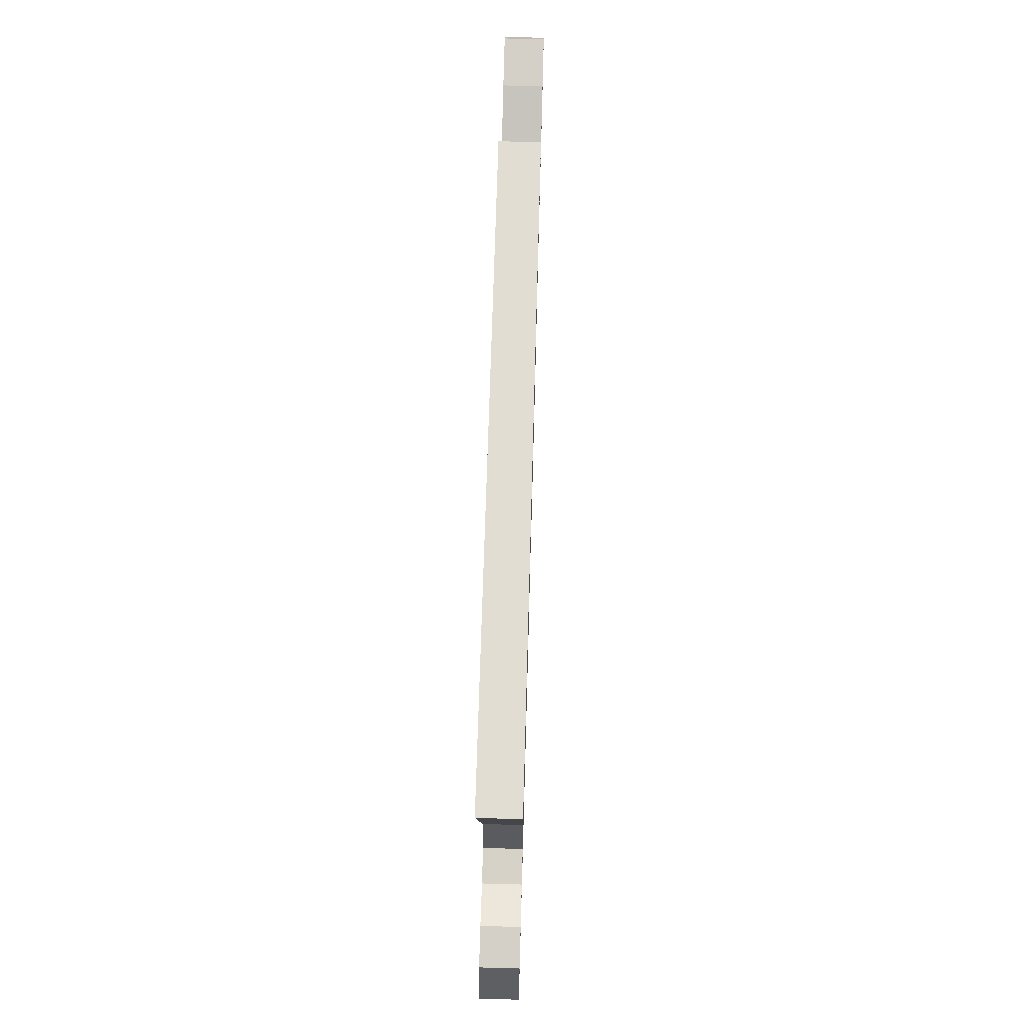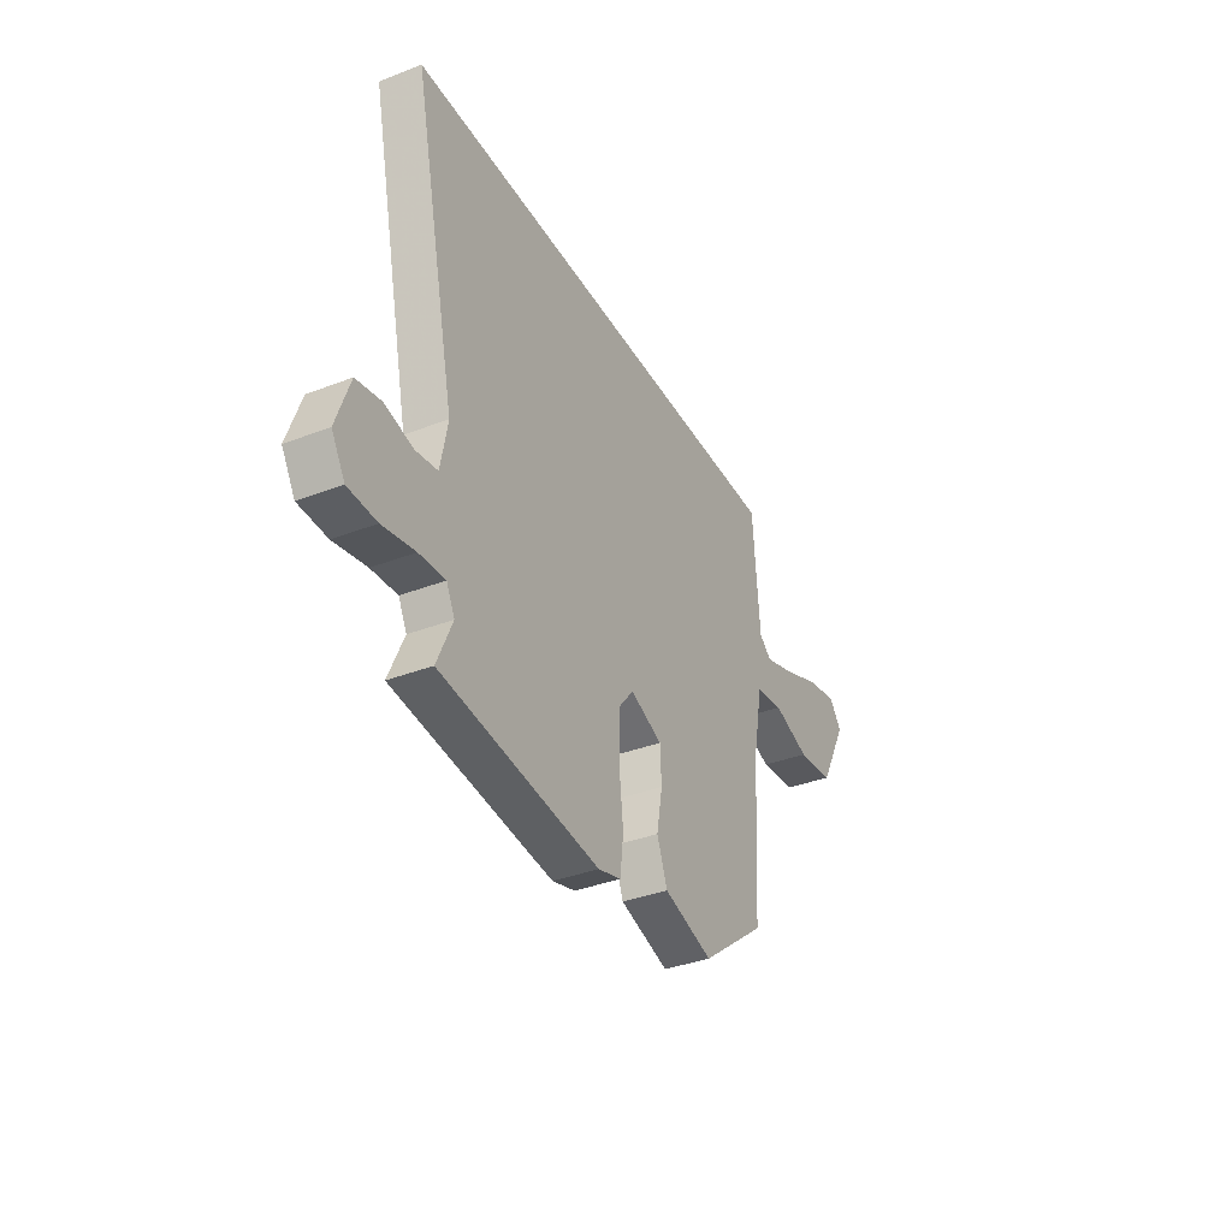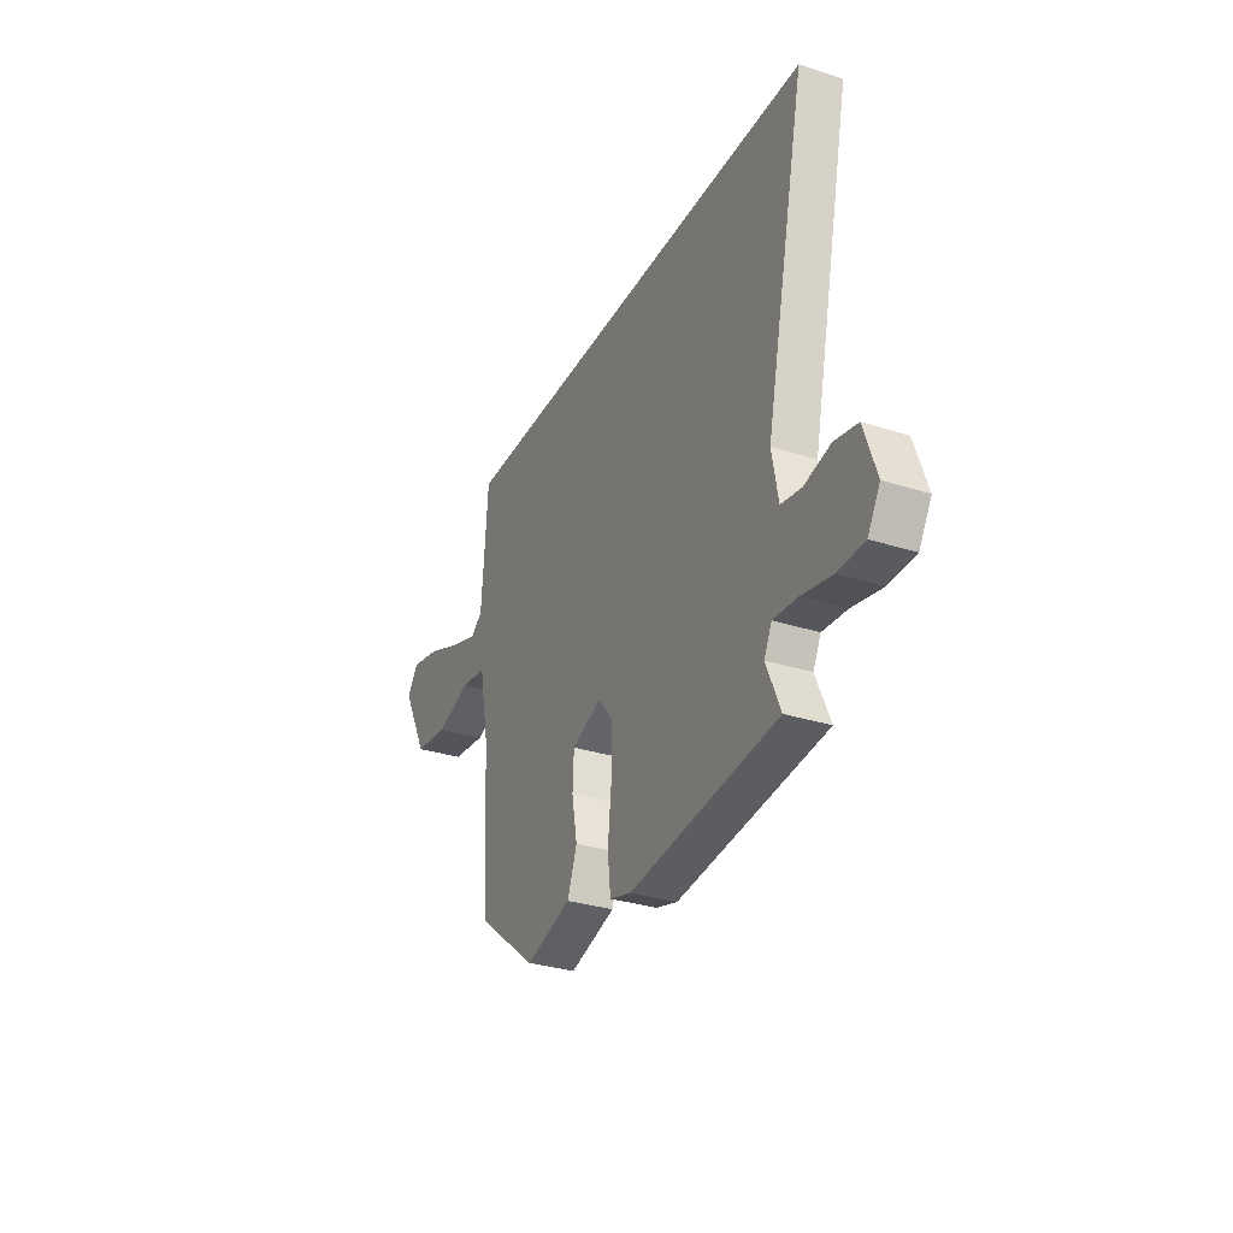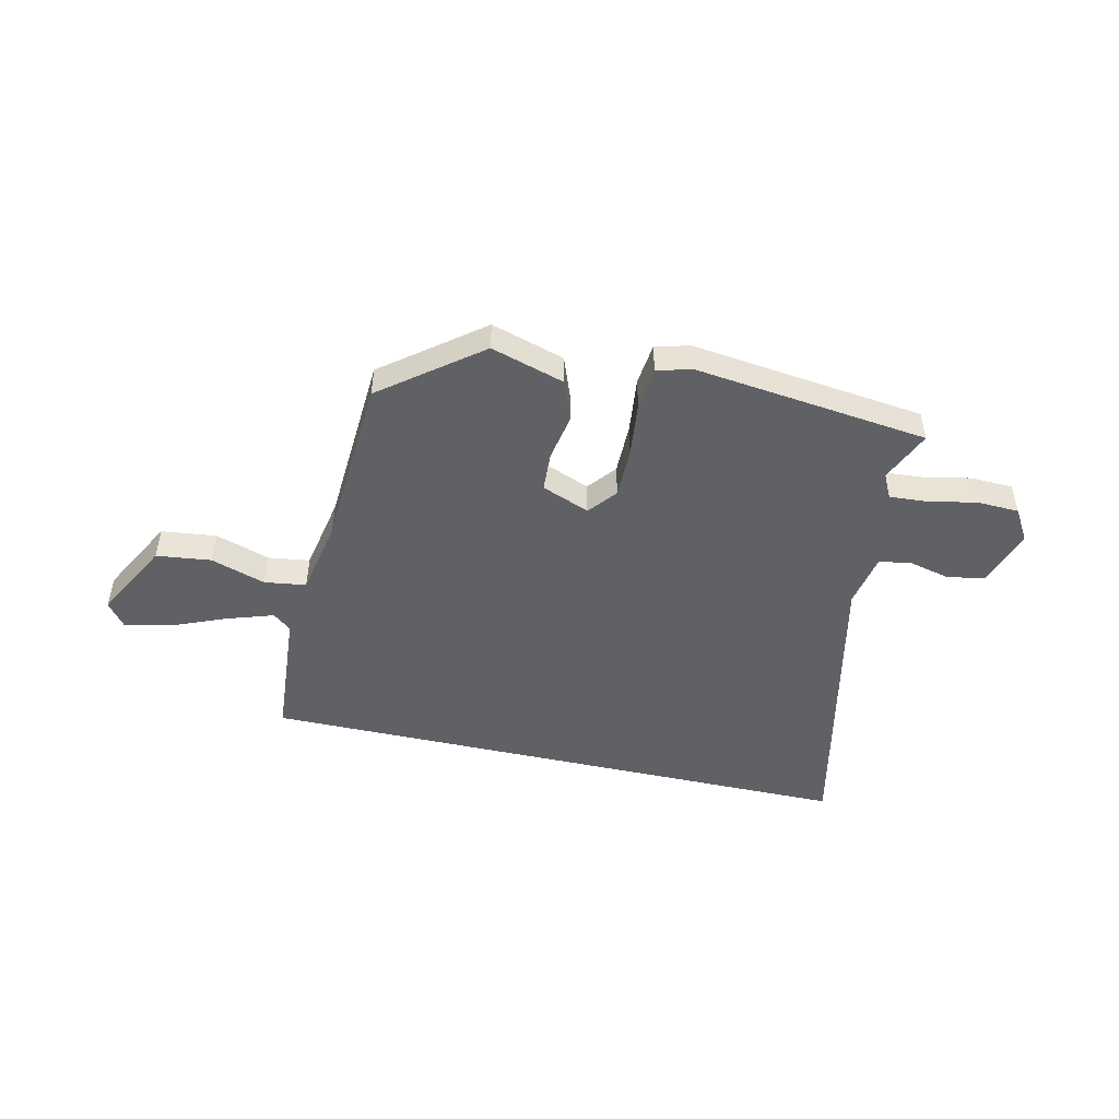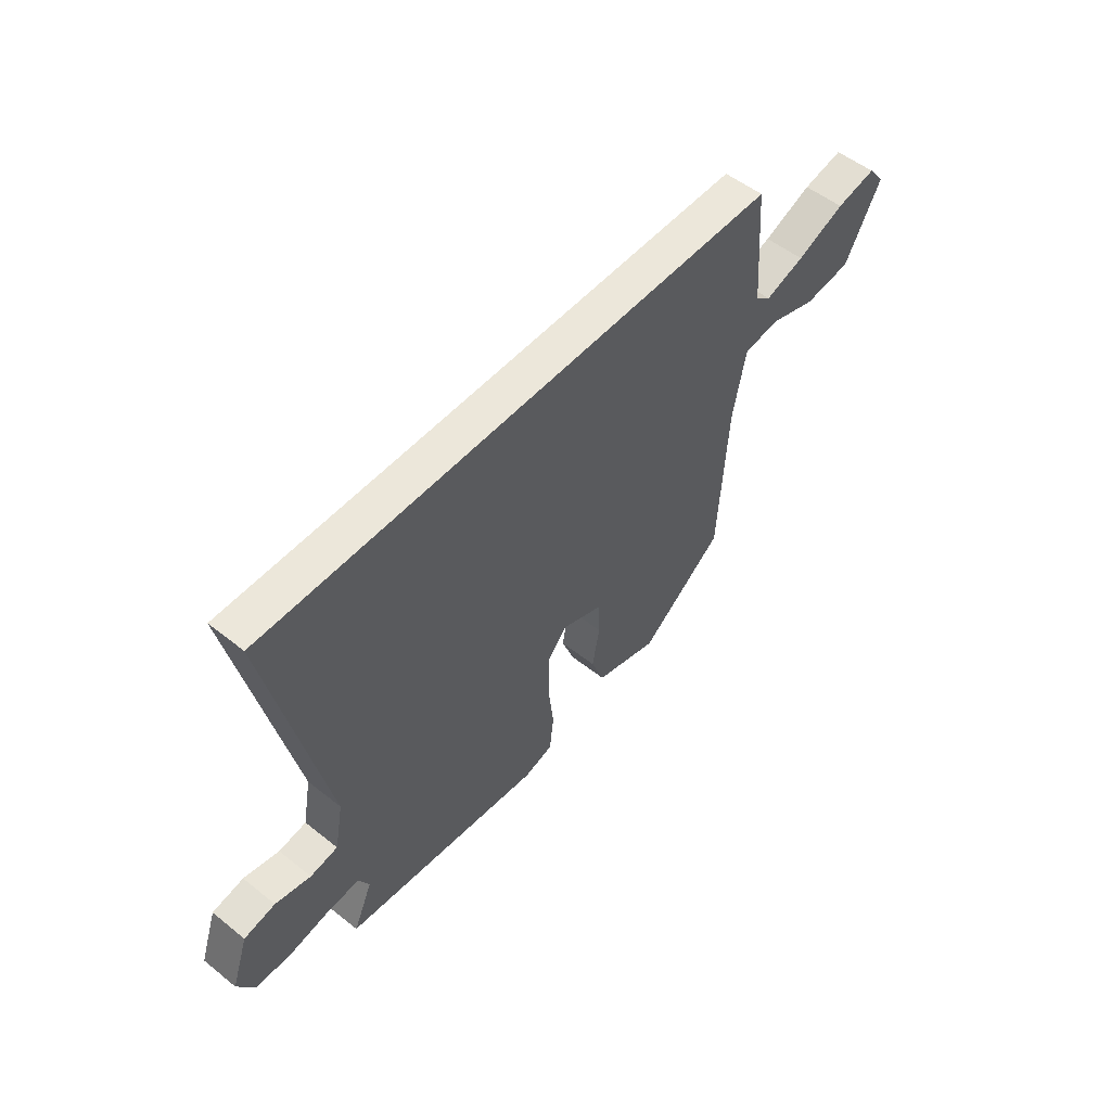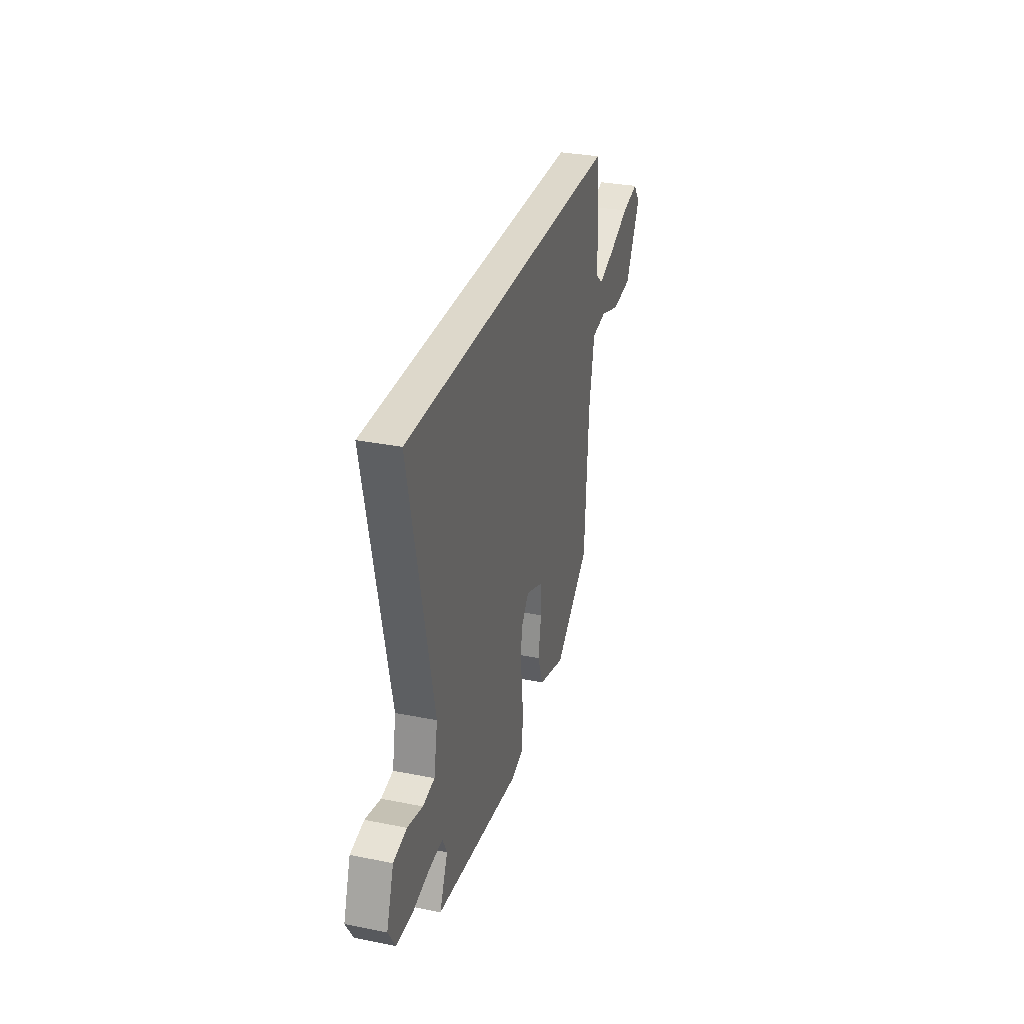
<metadata>
{"format":"obj","ext":"obj","renderer":"f3d","projection":"perspective","resolution":1024,"background":"white","views":[{"elev":68.3,"azim":-88.4,"up":"+Z"},{"elev":-36.2,"azim":-63.3,"up":"+Z"},{"elev":-31.0,"azim":-114.6,"up":"+Z"},{"elev":-48.4,"azim":167.2,"up":"+Y"},{"elev":53.1,"azim":-49.6,"up":"+Z"},{"elev":31.2,"azim":-74.1,"up":"+Z"}]}
</metadata>
<code>
v -0.537 0.07 -0.463
v -0.495 0.07 -0.366
v -0.518 0.07 -0.32
v -0.59 0.07 -0.325
v -0.68 0.07 -0.343
v -0.759 0.07 -0.34
v -0.796 0.07 -0.279
v -0.759 0.07 -0.171
v -0.69 0.07 -0.157
v -0.612 0.07 -0.176
v -0.551 0.07 -0.166
v -0.532 0.07 -0.064
v -0.655 0.07 0.5
v 0.481 0.07 0.5
v 0.5 0.07 0.25
v 0.534 0.07 0.222
v 0.62 0.07 0.25
v 0.725 0.07 0.293
v 0.812 0.07 0.311
v 0.847 0.07 0.265
v 0.769 0.07 0.119
v 0.666 0.07 0.107
v 0.563 0.07 0.141
v 0.485 0.07 0.13
v 0.457 0.07 -0.015
v 0.437 0.07 -0.342
v 0.254 0.07 -0.483
v 0.116 0.07 -0.441
v 0.087 0.07 -0.364
v 0.103 0.07 -0.276
v 0.099 0.07 -0.202
v 0.009 0.07 -0.166
v -0.034 0.07 -0.219
v -0.034 0.07 -0.315
v -0.022 0.07 -0.42
v -0.031 0.07 -0.499
v -0.095 0.07 -0.517
v -0.537 0 -0.463
v -0.495 0 -0.366
v -0.518 0 -0.32
v -0.59 0 -0.325
v -0.68 0 -0.343
v -0.759 0 -0.34
v -0.796 0 -0.279
v -0.759 0 -0.171
v -0.69 0 -0.157
v -0.612 0 -0.176
v -0.551 0 -0.166
v -0.532 0 -0.064
v -0.655 0 0.5
v 0.481 0 0.5
v 0.5 0 0.25
v 0.534 0 0.222
v 0.62 0 0.25
v 0.725 0 0.293
v 0.812 0 0.311
v 0.847 0 0.265
v 0.769 0 0.119
v 0.666 0 0.107
v 0.563 0 0.141
v 0.485 0 0.13
v 0.457 0 -0.015
v 0.437 0 -0.342
v 0.254 0 -0.483
v 0.116 0 -0.441
v 0.087 0 -0.364
v 0.103 0 -0.276
v 0.099 0 -0.202
v 0.009 0 -0.166
v -0.034 0 -0.219
v -0.034 0 -0.315
v -0.022 0 -0.42
v -0.031 0 -0.499
v -0.095 0 -0.517
f 34 35 36 37
f 33 34 37 1
f 32 33 1 2
f 27 28 29 30
f 25 26 27 30
f 24 25 30 31
f 20 21 22 23
f 20 23 24
f 17 18 19 20
f 16 17 20 24
f 15 16 24 31
f 12 13 14 15
f 11 12 15
f 7 8 9 10
f 7 10 11
f 4 5 6 7
f 3 4 7 11
f 32 2 3 11
f 15 31 32
f 11 15 32
f 74 73 72 71
f 38 74 71 70
f 39 38 70 69
f 67 66 65 64
f 67 64 63 62
f 68 67 62 61
f 60 59 58 57
f 61 60 57
f 57 56 55 54
f 61 57 54 53
f 68 61 53 52
f 52 51 50 49
f 52 49 48
f 47 46 45 44
f 48 47 44
f 44 43 42 41
f 48 44 41 40
f 48 40 39 69
f 69 68 52
f 69 52 48
f 1 38 39 2
f 2 39 40 3
f 3 40 41 4
f 4 41 42 5
f 5 42 43 6
f 6 43 44 7
f 7 44 45 8
f 8 45 46 9
f 9 46 47 10
f 10 47 48 11
f 11 48 49 12
f 12 49 50 13
f 13 50 51 14
f 14 51 52 15
f 15 52 53 16
f 16 53 54 17
f 17 54 55 18
f 18 55 56 19
f 19 56 57 20
f 20 57 58 21
f 21 58 59 22
f 22 59 60 23
f 23 60 61 24
f 24 61 62 25
f 25 62 63 26
f 26 63 64 27
f 27 64 65 28
f 28 65 66 29
f 29 66 67 30
f 30 67 68 31
f 31 68 69 32
f 32 69 70 33
f 33 70 71 34
f 34 71 72 35
f 35 72 73 36
f 36 73 74 37
f 37 74 38 1

</code>
